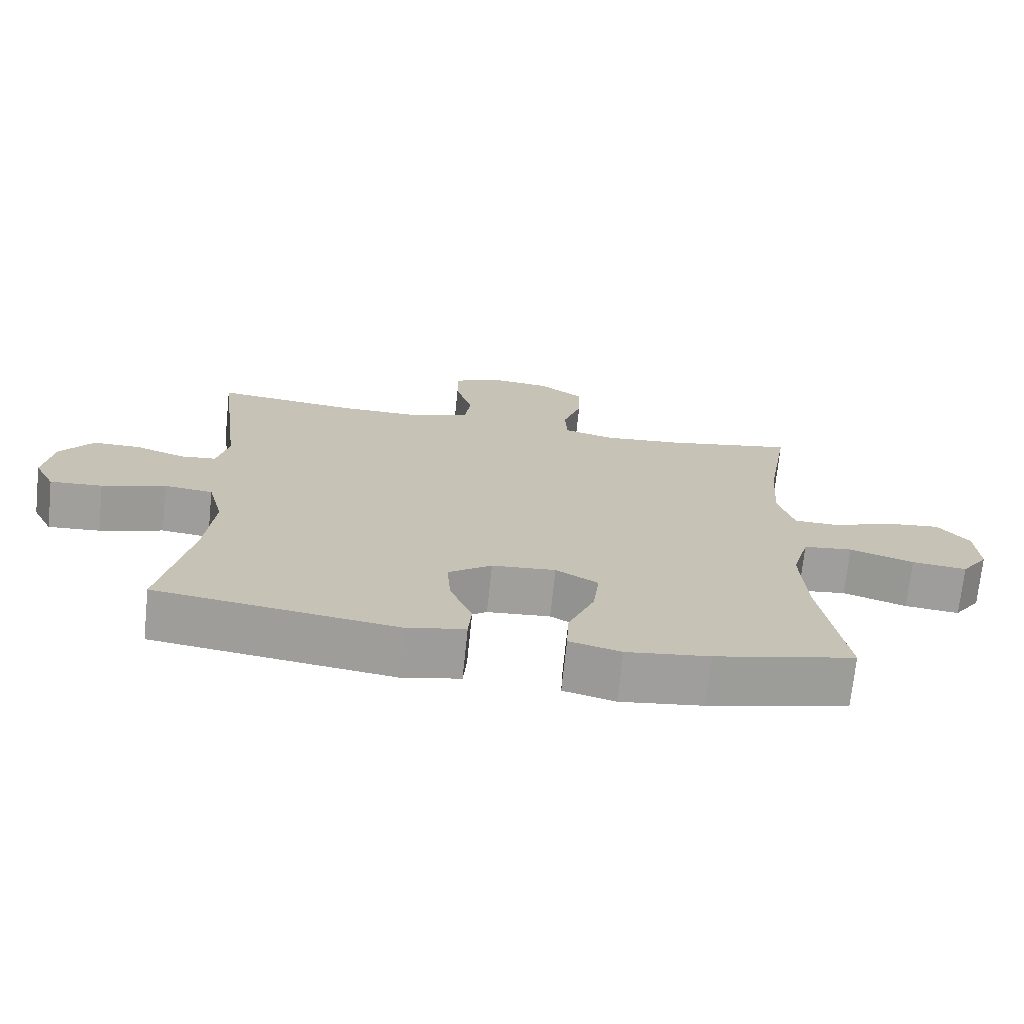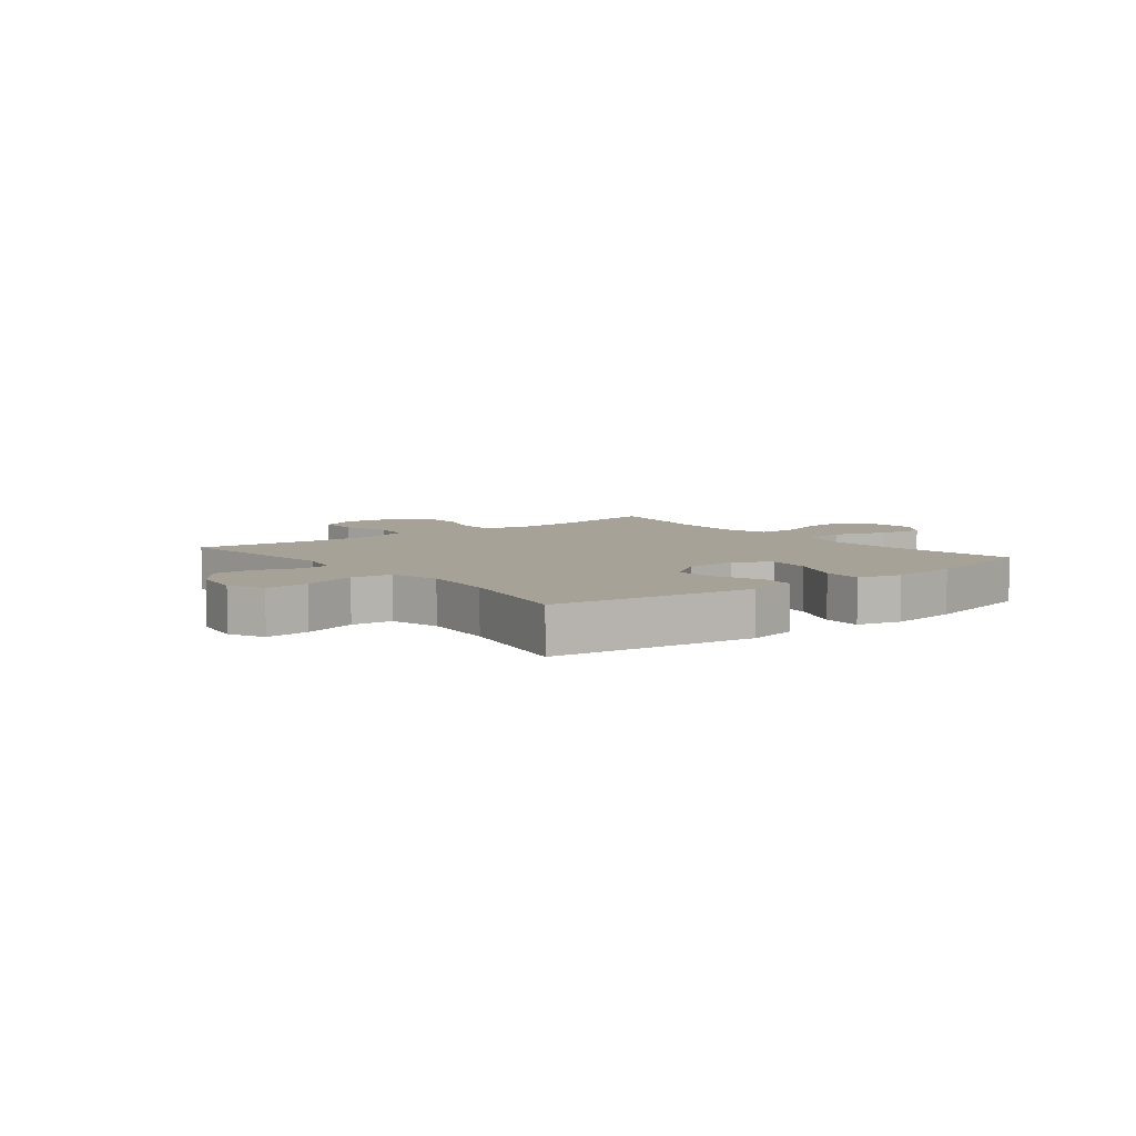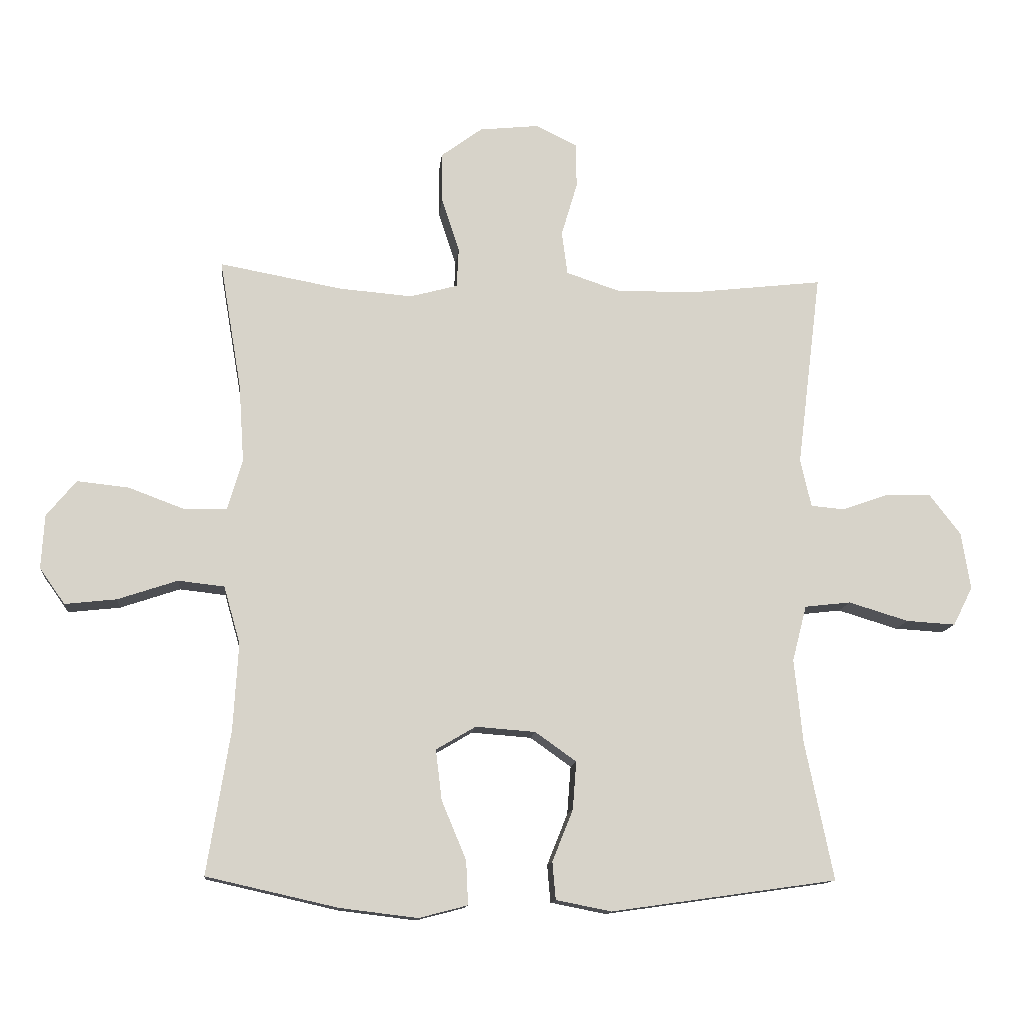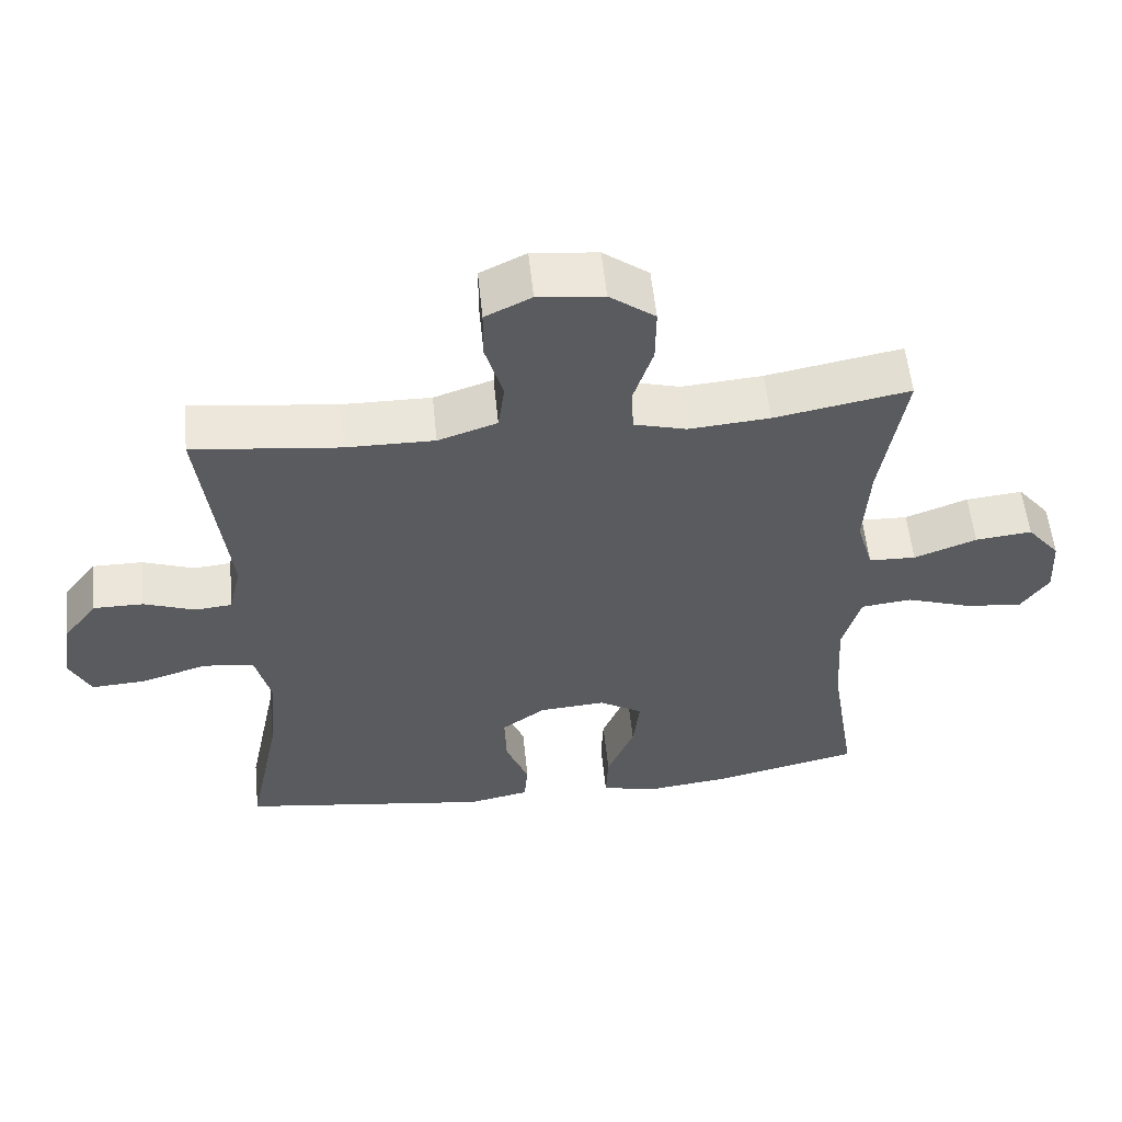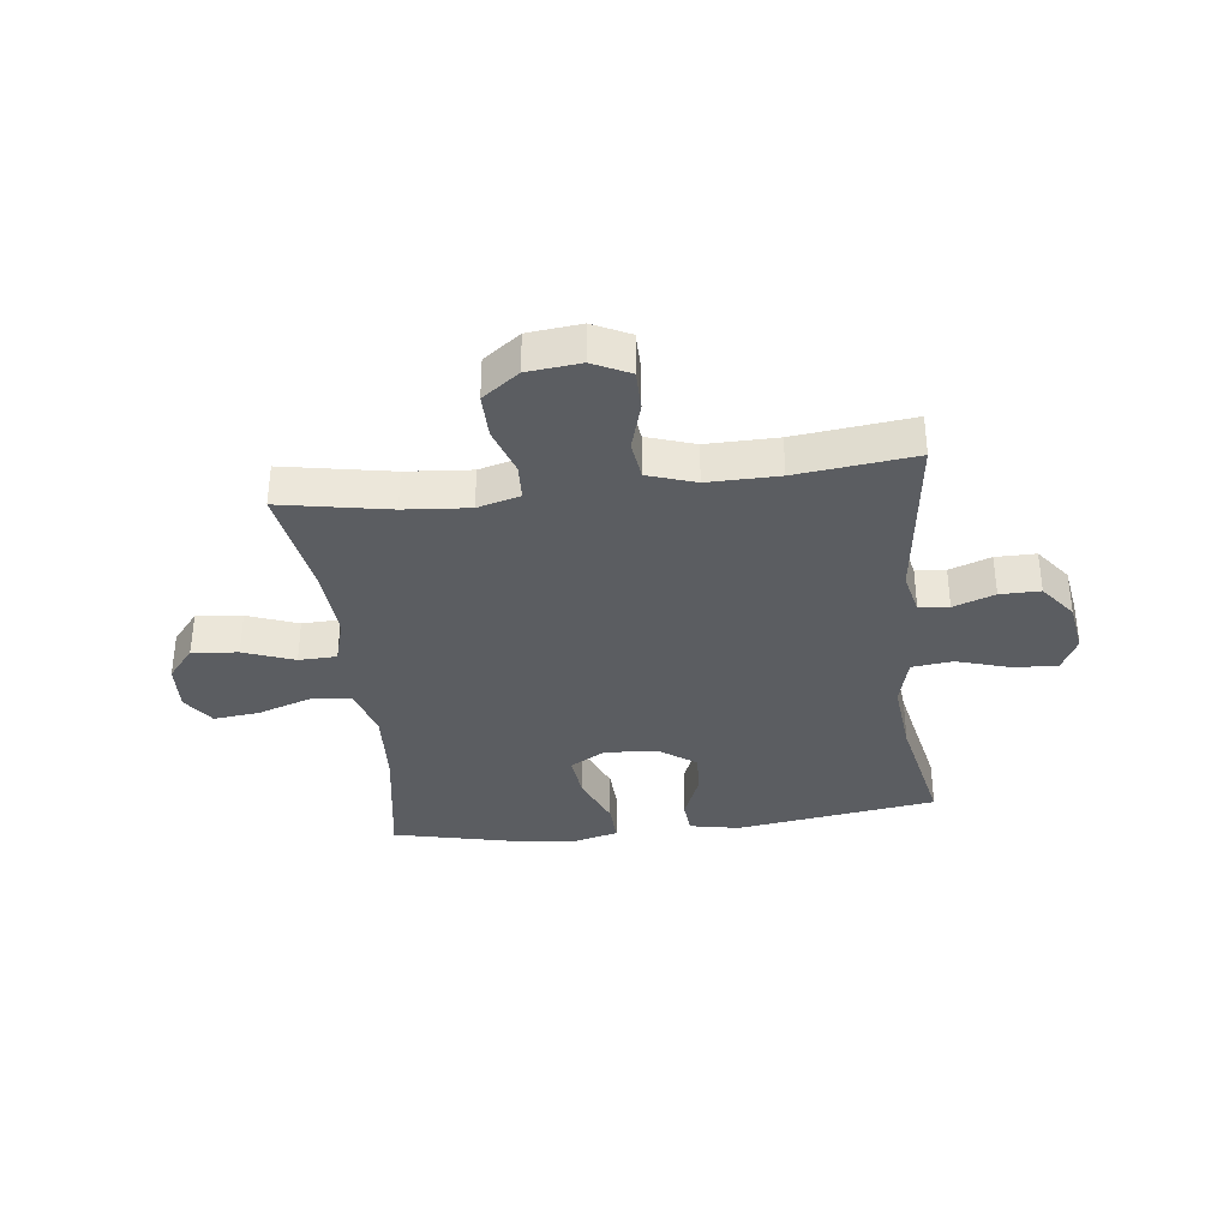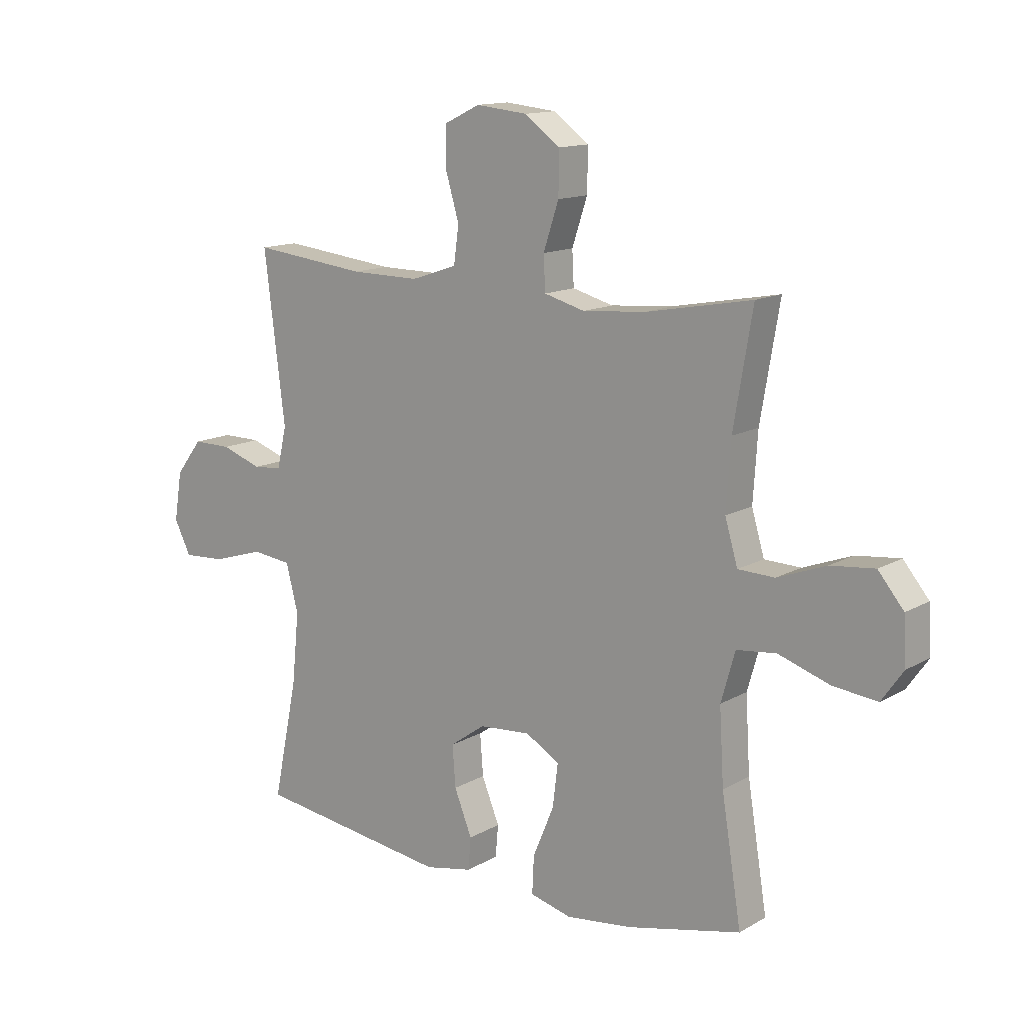
<metadata>
{"format":"obj","ext":"obj","renderer":"f3d","projection":"perspective","resolution":1024,"background":"white","views":[{"elev":-71.2,"azim":174.1,"up":"+Z"},{"elev":6.5,"azim":141.7,"up":"+Y"},{"elev":-12.6,"azim":-5.5,"up":"+Z"},{"elev":55.8,"azim":174.2,"up":"+Z"},{"elev":-35.6,"azim":6.8,"up":"+Y"},{"elev":13.5,"azim":-141.7,"up":"+Z"}]}
</metadata>
<code>
o path2090_path2090.001
v 0.2914 0.0375 0.4504
v 0.1633 0.0375 0.449
v 0.07772 0.0375 0.4775
v 0.06844 0.0375 0.5466
v 0.09392 0.0375 0.6329
v 0.09367 0.0375 0.7051
v 0.02691 0.0375 0.7373
v -0.0684 0.0375 0.7274
v -0.1346 0.0375 0.6787
v -0.1336 0.0375 0.599
v -0.1051 0.0375 0.5129
v -0.1084 0.0375 0.4492
v -0.1844 0.0375 0.4285
v -0.3016 0.0375 0.4382
v -0.4979 0.0375 0.4745
v -0.4627 0.0375 0.2658
v -0.4545 0.0375 0.1413
v -0.4781 0.0375 0.06083
v -0.5462 0.0375 0.05855
v -0.6368 0.0375 0.09235
v -0.7189 0.0375 0.1011
v -0.7663 0.0375 0.04354
v -0.7714 0.0375 -0.04266
v -0.731 0.0375 -0.09996
v -0.6484 0.0375 -0.09097
v -0.5526 0.0375 -0.05894
v -0.4788 0.0375 -0.06727
v -0.4526 0.0375 -0.1592
v -0.4608 0.0375 -0.2975
v -0.4979 0.0375 -0.5274
v -0.2874 0.0375 -0.575
v -0.163 0.0375 -0.5901
v -0.08509 0.0375 -0.5699
v -0.08845 0.0375 -0.4995
v -0.1277 0.0375 -0.4056
v -0.1375 0.0375 -0.3251
v -0.07393 0.0375 -0.2877
v 0.02192 0.0375 -0.2951
v 0.08748 0.0375 -0.3417
v 0.08159 0.0375 -0.4184
v 0.04846 0.0375 -0.5008
v 0.05365 0.0375 -0.5608
v 0.1423 0.0375 -0.5784
v 0.5038 0.0375 -0.5274
v 0.4582 0.0375 -0.3057
v 0.4449 0.0375 -0.1724
v 0.4678 0.0375 -0.08356
v 0.5413 0.0375 -0.07504
v 0.6371 0.0375 -0.1043
v 0.716 0.0375 -0.1091
v 0.7472 0.0375 -0.04733
v 0.7327 0.0375 0.04414
v 0.683 0.0375 0.1085
v 0.6107 0.0375 0.1081
v 0.5363 0.0375 0.08152
v 0.4825 0.0375 0.08651
v 0.4651 0.0375 0.163
v 0.5038 0.0375 0.4745
v 0.2914 -0.0375 0.4504
v 0.1633 -0.0375 0.449
v 0.07772 -0.0375 0.4775
v 0.06844 -0.0375 0.5466
v 0.09392 -0.0375 0.6329
v 0.09367 -0.0375 0.7051
v 0.02691 -0.0375 0.7373
v -0.0684 -0.0375 0.7274
v -0.1346 -0.0375 0.6787
v -0.1336 -0.0375 0.599
v -0.1051 -0.0375 0.5129
v -0.1084 -0.0375 0.4492
v -0.1844 -0.0375 0.4285
v -0.3016 -0.0375 0.4382
v -0.4979 -0.0375 0.4745
v -0.4627 -0.0375 0.2658
v -0.4545 -0.0375 0.1413
v -0.4781 -0.0375 0.06083
v -0.5462 -0.0375 0.05855
v -0.6368 -0.0375 0.09235
v -0.7189 -0.0375 0.1011
v -0.7663 -0.0375 0.04354
v -0.7714 -0.0375 -0.04266
v -0.731 -0.0375 -0.09996
v -0.6484 -0.0375 -0.09097
v -0.5526 -0.0375 -0.05894
v -0.4788 -0.0375 -0.06727
v -0.4526 -0.0375 -0.1592
v -0.4608 -0.0375 -0.2975
v -0.4979 -0.0375 -0.5274
v -0.2874 -0.0375 -0.575
v -0.163 -0.0375 -0.5901
v -0.08509 -0.0375 -0.5699
v -0.08845 -0.0375 -0.4995
v -0.1277 -0.0375 -0.4056
v -0.1375 -0.0375 -0.3251
v -0.07393 -0.0375 -0.2877
v 0.02192 -0.0375 -0.2951
v 0.08748 -0.0375 -0.3417
v 0.08159 -0.0375 -0.4184
v 0.04846 -0.0375 -0.5008
v 0.05365 -0.0375 -0.5608
v 0.1423 -0.0375 -0.5784
v 0.5038 -0.0375 -0.5274
v 0.4582 -0.0375 -0.3057
v 0.4449 -0.0375 -0.1724
v 0.4678 -0.0375 -0.08356
v 0.5413 -0.0375 -0.07504
v 0.6371 -0.0375 -0.1043
v 0.716 -0.0375 -0.1091
v 0.7472 -0.0375 -0.04733
v 0.7327 -0.0375 0.04414
v 0.683 -0.0375 0.1085
v 0.6107 -0.0375 0.1081
v 0.5363 -0.0375 0.08152
v 0.4825 -0.0375 0.08651
v 0.4651 -0.0375 0.163
v 0.5038 -0.0375 0.4745
v -0.7663 0.0375 0.04354
v -0.7714 0.0375 -0.04266
v -0.731 0.0375 -0.09996
v -0.731 0.0375 -0.09996
v -0.7189 0.0375 0.1011
v -0.6484 0.0375 -0.09097
v -0.6368 0.0375 0.09235
v -0.5526 0.0375 -0.05894
v -0.5462 0.0375 0.05855
v -0.4788 0.0375 -0.06727
v -0.4788 0.0375 -0.06727
v -0.4781 0.0375 0.06083
v -0.4781 0.0375 0.06083
v -0.4979 0.0375 0.4745
v -0.4979 0.0375 0.4745
v -0.4627 0.0375 0.2658
v -0.4608 0.0375 -0.2975
v -0.4979 0.0375 -0.5274
v -0.4979 0.0375 -0.5274
v -0.4526 0.0375 -0.1592
v -0.4545 0.0375 0.1413
v -0.3016 0.0375 0.4382
v -0.2874 0.0375 -0.575
v -0.1844 0.0375 0.4285
v -0.163 0.0375 -0.5901
v -0.1084 0.0375 0.4492
v -0.1084 0.0375 0.4492
v -0.1277 0.0375 -0.4056
v -0.1375 0.0375 -0.3251
v -0.1375 0.0375 -0.3251
v -0.08509 0.0375 -0.5699
v -0.08509 0.0375 -0.5699
v -0.07393 0.0375 -0.2877
v -0.0684 0.0375 0.7274
v -0.1346 0.0375 0.6787
v -0.1336 0.0375 0.599
v -0.1051 0.0375 0.5129
v -0.08845 0.0375 -0.4995
v 0.02192 0.0375 -0.2951
v 0.02691 0.0375 0.7373
v 0.08748 0.0375 -0.3417
v 0.09367 0.0375 0.7051
v 0.09367 0.0375 0.7051
v 0.08159 0.0375 -0.4184
v 0.04846 0.0375 -0.5008
v 0.05365 0.0375 -0.5608
v 0.05365 0.0375 -0.5608
v 0.1423 0.0375 -0.5784
v 0.09392 0.0375 0.6329
v 0.06844 0.0375 0.5466
v 0.07772 0.0375 0.4775
v 0.07772 0.0375 0.4775
v 0.1633 0.0375 0.449
v 0.2914 0.0375 0.4504
v 0.4449 0.0375 -0.1724
v 0.4678 0.0375 -0.08356
v 0.4678 0.0375 -0.08356
v 0.4582 0.0375 -0.3057
v 0.4825 0.0375 0.08651
v 0.4825 0.0375 0.08651
v 0.4651 0.0375 0.163
v 0.5413 0.0375 -0.07504
v 0.5038 0.0375 -0.5274
v 0.5038 0.0375 -0.5274
v 0.5038 0.0375 0.4745
v 0.5038 0.0375 0.4745
v 0.5363 0.0375 0.08152
v 0.6107 0.0375 0.1081
v 0.6371 0.0375 -0.1043
v 0.683 0.0375 0.1085
v 0.716 0.0375 -0.1091
v 0.716 0.0375 -0.1091
v 0.7327 0.0375 0.04414
v 0.7472 0.0375 -0.04733
v -0.7663 -0.0375 0.04354
v -0.7714 -0.0375 -0.04266
v -0.731 -0.0375 -0.09996
v -0.731 -0.0375 -0.09996
v -0.7189 -0.0375 0.1011
v -0.6484 -0.0375 -0.09097
v -0.6368 -0.0375 0.09235
v -0.5526 -0.0375 -0.05894
v -0.5462 -0.0375 0.05855
v -0.4788 -0.0375 -0.06727
v -0.4788 -0.0375 -0.06727
v -0.4781 -0.0375 0.06083
v -0.4781 -0.0375 0.06083
v -0.4979 -0.0375 0.4745
v -0.4979 -0.0375 0.4745
v -0.4627 -0.0375 0.2658
v -0.4608 -0.0375 -0.2975
v -0.4979 -0.0375 -0.5274
v -0.4979 -0.0375 -0.5274
v -0.4526 -0.0375 -0.1592
v -0.4545 -0.0375 0.1413
v -0.3016 -0.0375 0.4382
v -0.2874 -0.0375 -0.575
v -0.1844 -0.0375 0.4285
v -0.163 -0.0375 -0.5901
v -0.1084 -0.0375 0.4492
v -0.1084 -0.0375 0.4492
v -0.1277 -0.0375 -0.4056
v -0.1375 -0.0375 -0.3251
v -0.1375 -0.0375 -0.3251
v -0.08509 -0.0375 -0.5699
v -0.08509 -0.0375 -0.5699
v -0.07393 -0.0375 -0.2877
v -0.0684 -0.0375 0.7274
v -0.1346 -0.0375 0.6787
v -0.1336 -0.0375 0.599
v -0.1051 -0.0375 0.5129
v -0.08845 -0.0375 -0.4995
v 0.02192 -0.0375 -0.2951
v 0.02691 -0.0375 0.7373
v 0.08748 -0.0375 -0.3417
v 0.09367 -0.0375 0.7051
v 0.09367 -0.0375 0.7051
v 0.08159 -0.0375 -0.4184
v 0.04846 -0.0375 -0.5008
v 0.05365 -0.0375 -0.5608
v 0.05365 -0.0375 -0.5608
v 0.1423 -0.0375 -0.5784
v 0.09392 -0.0375 0.6329
v 0.06844 -0.0375 0.5466
v 0.07772 -0.0375 0.4775
v 0.07772 -0.0375 0.4775
v 0.1633 -0.0375 0.449
v 0.2914 -0.0375 0.4504
v 0.4449 -0.0375 -0.1724
v 0.4678 -0.0375 -0.08356
v 0.4678 -0.0375 -0.08356
v 0.4582 -0.0375 -0.3057
v 0.4825 -0.0375 0.08651
v 0.4825 -0.0375 0.08651
v 0.4651 -0.0375 0.163
v 0.5413 -0.0375 -0.07504
v 0.5038 -0.0375 -0.5274
v 0.5038 -0.0375 -0.5274
v 0.5038 -0.0375 0.4745
v 0.5038 -0.0375 0.4745
v 0.5363 -0.0375 0.08152
v 0.6107 -0.0375 0.1081
v 0.6371 -0.0375 -0.1043
v 0.683 -0.0375 0.1085
v 0.716 -0.0375 -0.1091
v 0.716 -0.0375 -0.1091
v 0.7327 -0.0375 0.04414
v 0.7472 -0.0375 -0.04733
f 229 216 223
f 224 239 230
f 231 245 229
f 191 192 196
f 238 248 234
f 210 223 200
f 202 199 198
f 213 207 208
f 213 218 207
f 226 224 225
f 248 238 253
f 243 251 244
f 200 202 198
f 191 196 197
f 224 226 239
f 214 223 216
f 211 214 206
f 241 240 227
f 236 238 235
f 200 223 202
f 264 263 259
f 235 238 234
f 229 243 216
f 221 228 215
f 230 239 232
f 259 258 252
f 260 258 263
f 229 246 249
f 249 251 229
f 240 239 226
f 197 198 199
f 258 259 263
f 257 252 258
f 198 197 196
f 191 197 195
f 215 218 213
f 206 212 204
f 229 251 243
f 252 249 246
f 219 223 210
f 245 231 248
f 261 264 259
f 244 251 255
f 207 218 219
f 206 214 212
f 218 215 228
f 243 241 216
f 234 248 231
f 202 223 211
f 216 241 227
f 196 192 193
f 245 246 229
f 223 214 211
f 249 252 257
f 207 219 210
f 227 240 226
f 22 23 81 80
f 23 120 194 81
f 21 22 80 79
f 24 25 83 82
f 20 21 79 78
f 25 26 84 83
f 19 20 78 77
f 26 127 201 84
f 129 19 77 203
f 131 16 74 205
f 29 135 209 87
f 27 28 86 85
f 17 18 76 75
f 16 17 75 74
f 28 29 87 86
f 14 15 73 72
f 30 31 89 88
f 13 14 72 71
f 31 32 90 89
f 143 13 71 217
f 35 146 220 93
f 32 148 222 90
f 36 37 95 94
f 8 9 67 66
f 9 10 68 67
f 10 11 69 68
f 34 35 93 92
f 33 34 92 91
f 11 12 70 69
f 37 38 96 95
f 7 8 66 65
f 38 39 97 96
f 159 7 65 233
f 40 41 99 98
f 41 163 237 99
f 42 43 101 100
f 5 6 64 63
f 4 5 63 62
f 168 4 62 242
f 2 3 61 60
f 39 40 98 97
f 1 2 60 59
f 46 173 247 104
f 45 46 104 103
f 176 57 115 250
f 47 48 106 105
f 180 45 103 254
f 43 44 102 101
f 182 1 59 256
f 55 56 114 113
f 57 58 116 115
f 54 55 113 112
f 48 49 107 106
f 53 54 112 111
f 49 188 262 107
f 52 53 111 110
f 51 52 110 109
f 50 51 109 108
f 155 149 142
f 150 156 165
f 157 155 171
f 117 122 118
f 164 160 174
f 136 126 149
f 128 124 125
f 139 134 133
f 139 133 144
f 152 151 150
f 174 179 164
f 169 170 177
f 126 124 128
f 117 123 122
f 150 165 152
f 140 142 149
f 137 132 140
f 167 153 166
f 162 161 164
f 126 128 149
f 190 185 189
f 161 160 164
f 155 142 169
f 147 141 154
f 156 158 165
f 185 178 184
f 186 189 184
f 155 175 172
f 175 155 177
f 166 152 165
f 123 125 124
f 184 189 185
f 183 184 178
f 124 122 123
f 117 121 123
f 141 139 144
f 132 130 138
f 155 169 177
f 178 172 175
f 145 136 149
f 171 174 157
f 187 185 190
f 170 181 177
f 133 145 144
f 132 138 140
f 144 154 141
f 169 142 167
f 160 157 174
f 128 137 149
f 142 153 167
f 122 119 118
f 171 155 172
f 149 137 140
f 175 183 178
f 133 136 145
f 153 152 166

</code>
